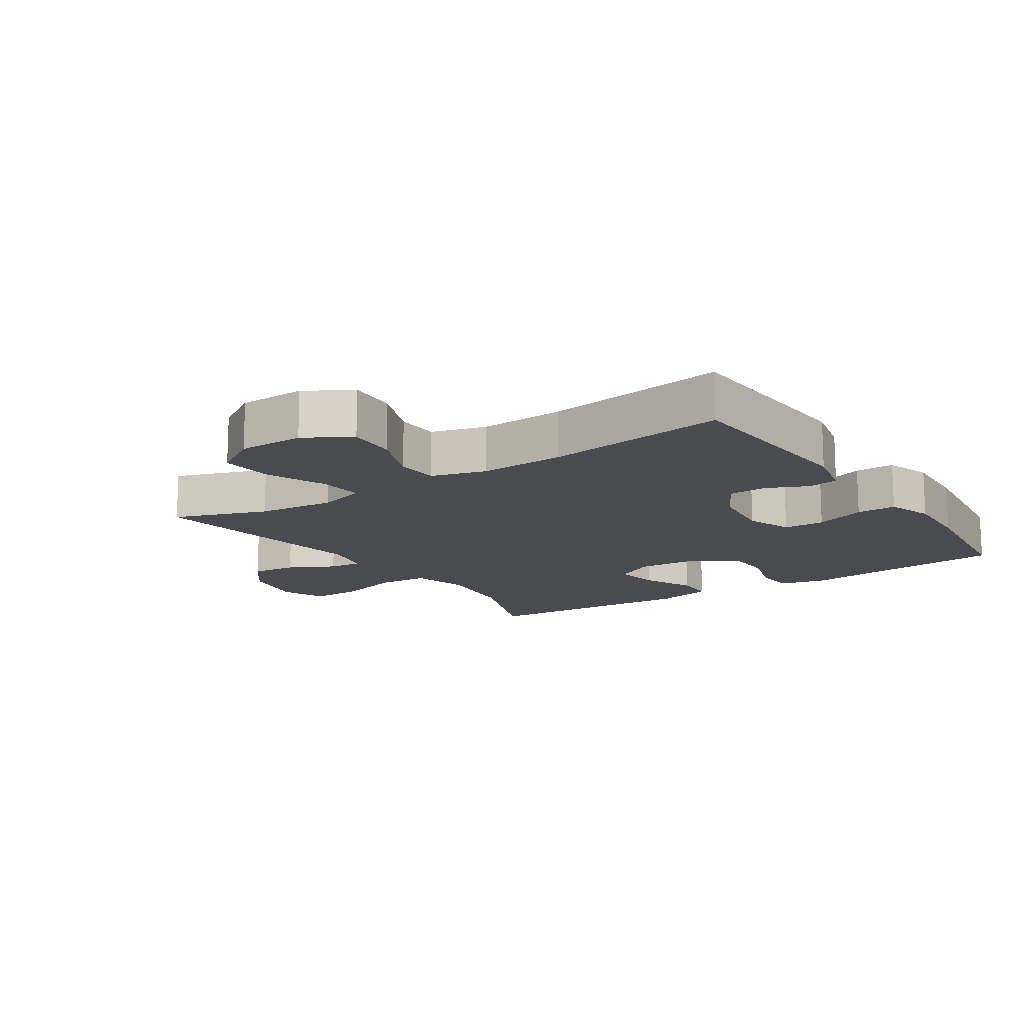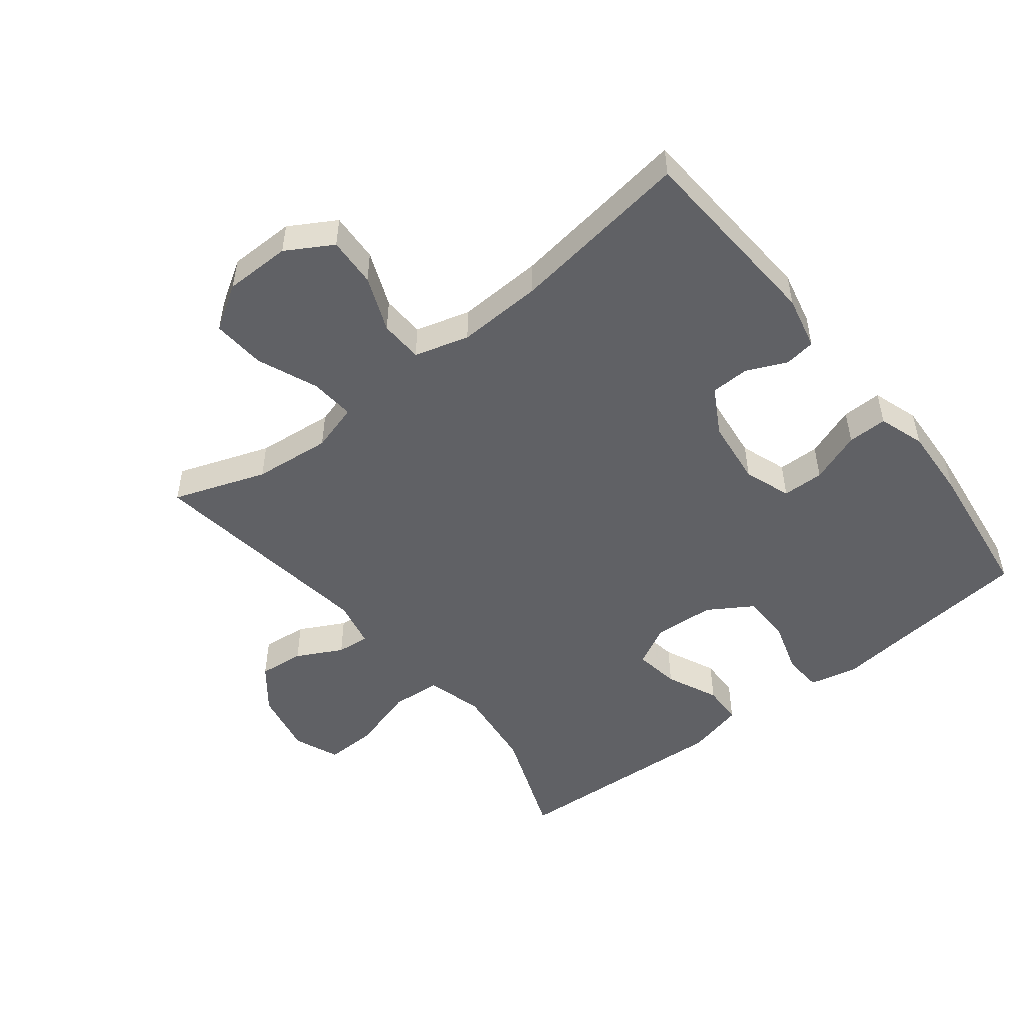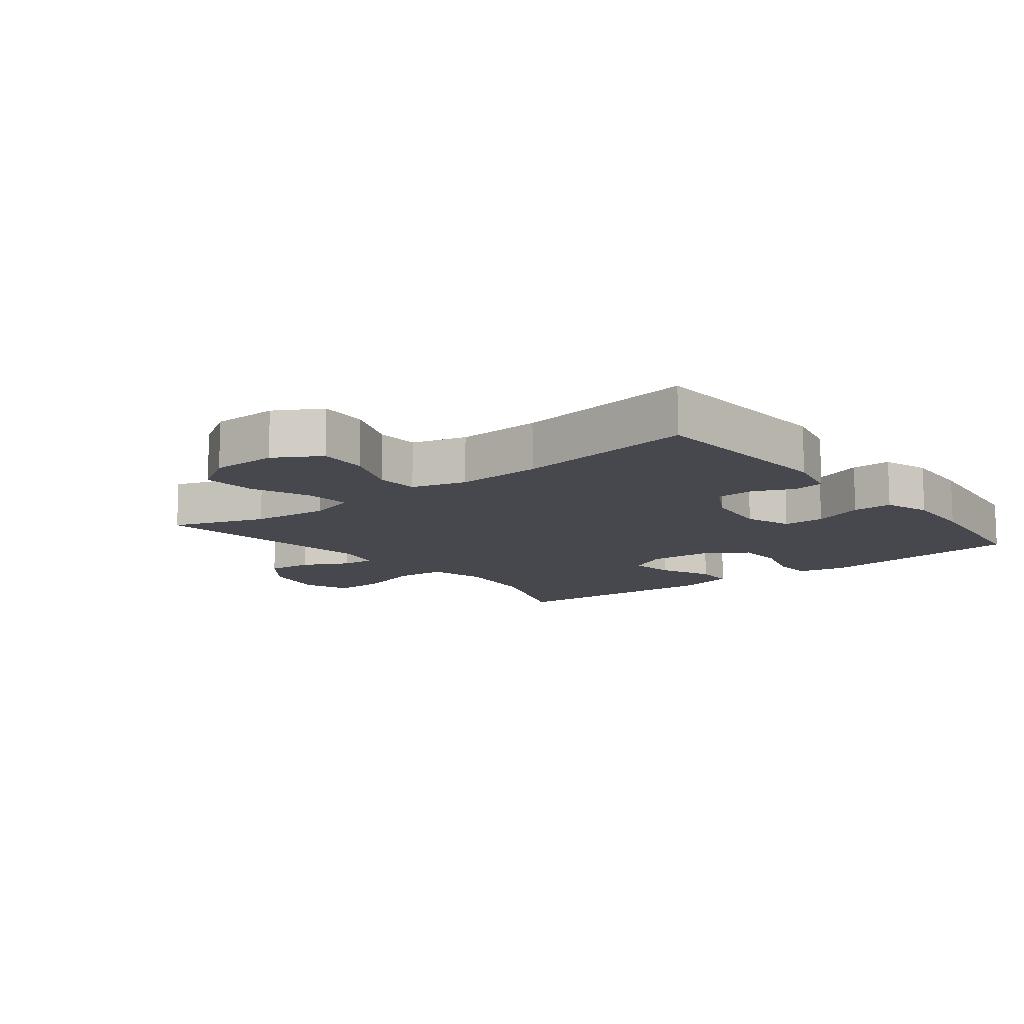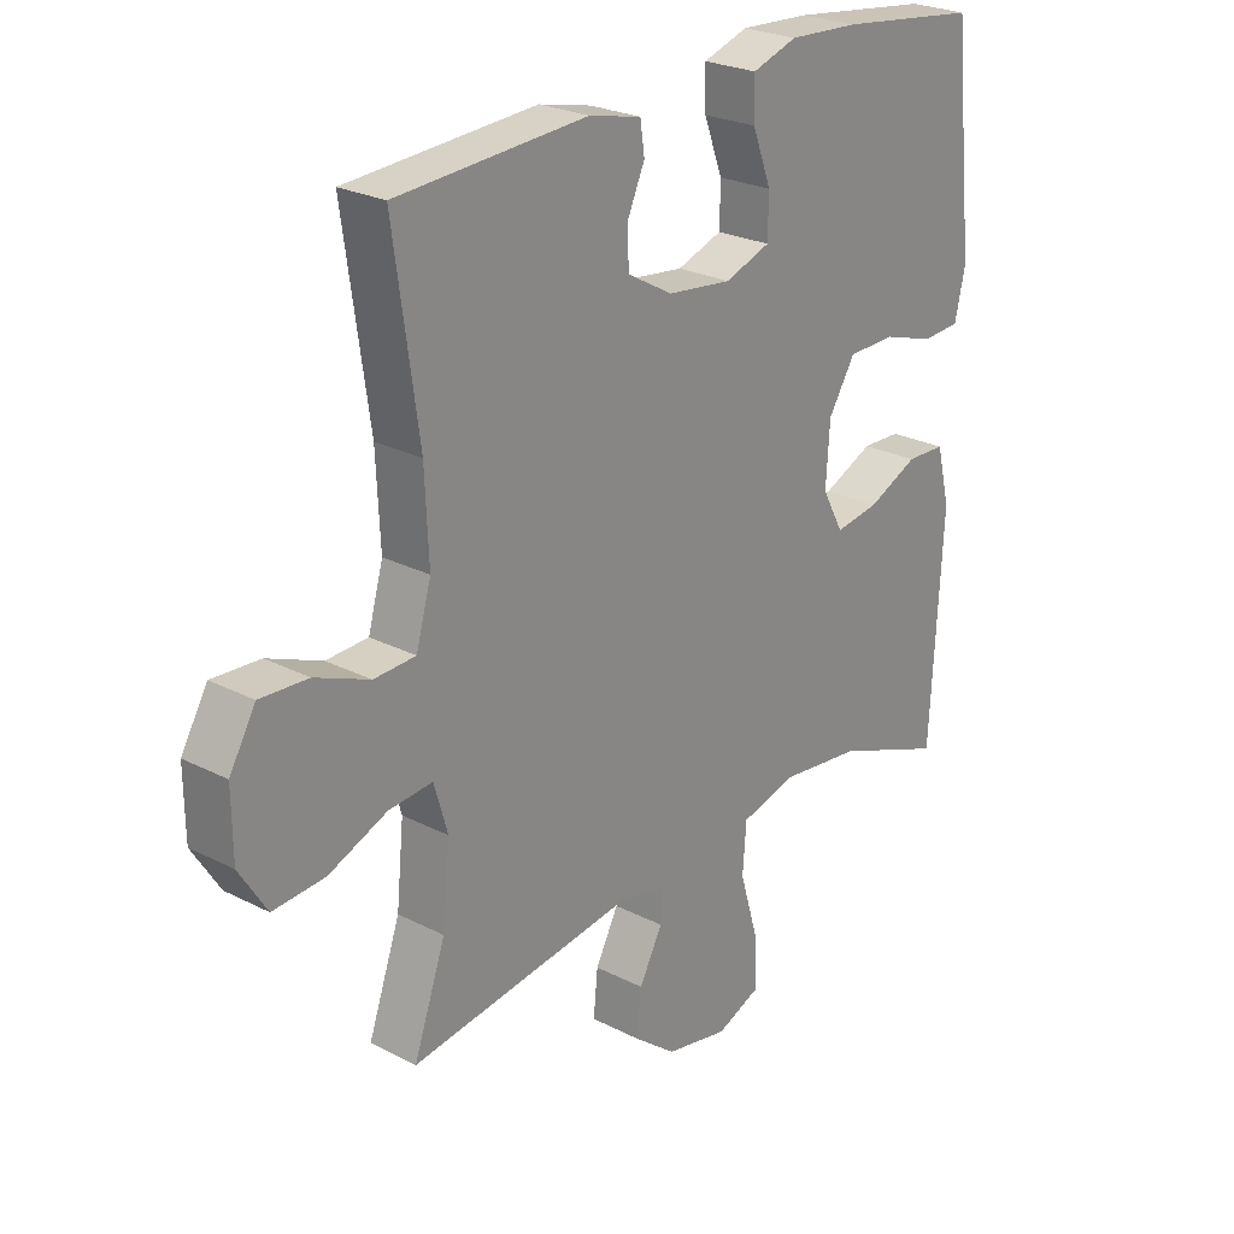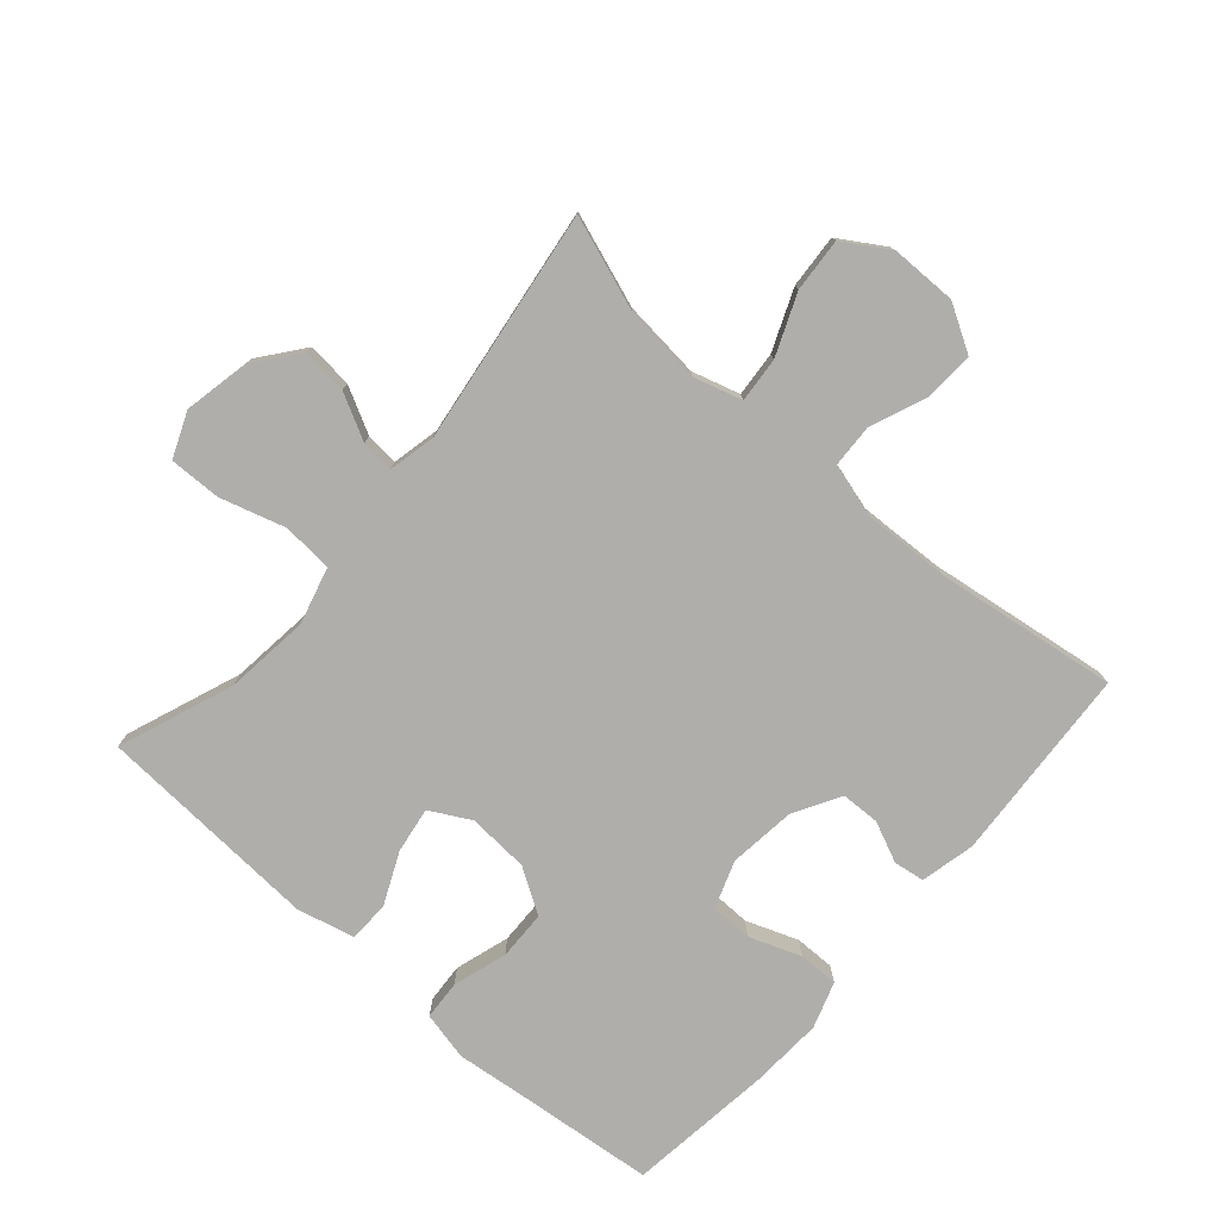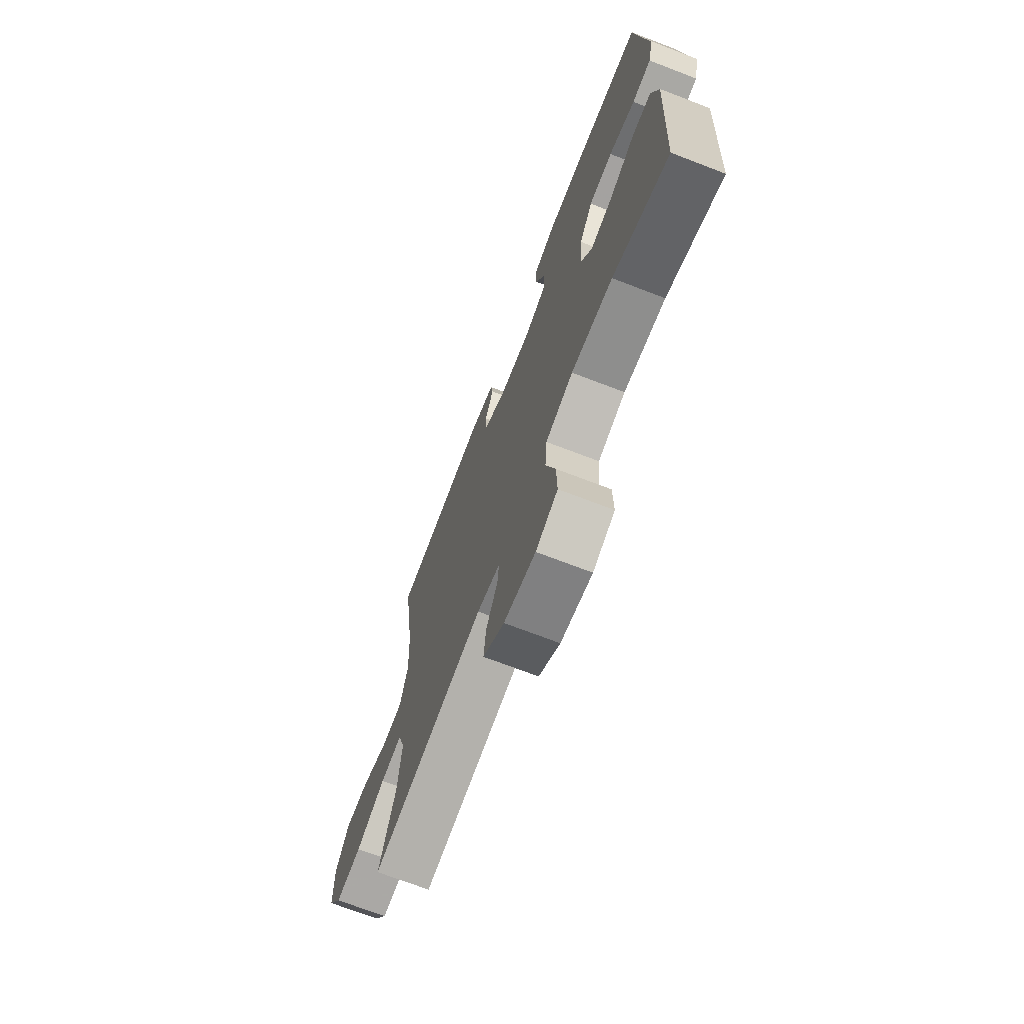
<metadata>
{"format":"obj","ext":"obj","renderer":"f3d","projection":"perspective","resolution":1024,"background":"white","views":[{"elev":-14.2,"azim":-56.4,"up":"+Y"},{"elev":-50.2,"azim":-51.9,"up":"+Y"},{"elev":-11.9,"azim":-51.8,"up":"+Y"},{"elev":24.9,"azim":-50.1,"up":"+Z"},{"elev":-77.9,"azim":-131.2,"up":"+Y"},{"elev":-71.2,"azim":69.0,"up":"+Z"}]}
</metadata>
<code>
v 0.5 0.07 -0.5
v 0.322 0.07 -0.433
v 0.19 0.07 -0.418
v 0.102 0.07 -0.442
v 0.096 0.07 -0.52
v 0.126 0.07 -0.621
v 0.128 0.07 -0.702
v 0.058 0.07 -0.731
v -0.043 0.07 -0.711
v -0.111 0.07 -0.658
v -0.104 0.07 -0.587
v -0.067 0.07 -0.516
v -0.062 0.07 -0.465
v -0.136 0.07 -0.449
v -0.5 0.07 -0.5
v -0.449 0.07 -0.355
v -0.437 0.07 -0.234
v -0.459 0.07 -0.159
v -0.529 0.07 -0.165
v -0.623 0.07 -0.204
v -0.706 0.07 -0.21
v -0.75 0.07 -0.14
v -0.751 0.07 -0.037
v -0.709 0.07 0.035
v -0.632 0.07 0.031
v -0.545 0.07 -0.004
v -0.478 0.07 -0.001
v -0.454 0.07 0.084
v -0.46 0.07 0.217
v -0.5 0.07 0.5
v -0.195 0.07 0.52
v -0.111 0.07 0.501
v -0.104 0.07 0.453
v -0.132 0.07 0.39
v -0.13 0.07 0.33
v -0.057 0.07 0.289
v 0.046 0.07 0.277
v 0.119 0.07 0.303
v 0.12 0.07 0.368
v 0.09 0.07 0.448
v 0.089 0.07 0.51
v 0.161 0.07 0.534
v 0.274 0.07 0.528
v 0.5 0.07 0.5
v 0.522 0.07 0.289
v 0.535 0.07 0.174
v 0.518 0.07 0.099
v 0.457 0.07 0.095
v 0.373 0.07 0.121
v 0.297 0.07 0.119
v 0.254 0.07 0.05
v 0.248 0.07 -0.045
v 0.282 0.07 -0.108
v 0.353 0.07 -0.097
v 0.434 0.07 -0.06
v 0.497 0.07 -0.062
v 0.519 0.07 -0.151
v 0.5 0 -0.5
v 0.322 0 -0.433
v 0.19 0 -0.418
v 0.102 0 -0.442
v 0.096 0 -0.52
v 0.126 0 -0.621
v 0.128 0 -0.702
v 0.058 0 -0.731
v -0.043 0 -0.711
v -0.111 0 -0.658
v -0.104 0 -0.587
v -0.067 0 -0.516
v -0.062 0 -0.465
v -0.136 0 -0.449
v -0.5 0 -0.5
v -0.449 0 -0.355
v -0.437 0 -0.234
v -0.459 0 -0.159
v -0.529 0 -0.165
v -0.623 0 -0.204
v -0.706 0 -0.21
v -0.75 0 -0.14
v -0.751 0 -0.037
v -0.709 0 0.035
v -0.632 0 0.031
v -0.545 0 -0.004
v -0.478 0 -0.001
v -0.454 0 0.084
v -0.46 0 0.217
v -0.5 0 0.5
v -0.195 0 0.52
v -0.111 0 0.501
v -0.104 0 0.453
v -0.132 0 0.39
v -0.13 0 0.33
v -0.057 0 0.289
v 0.046 0 0.277
v 0.119 0 0.303
v 0.12 0 0.368
v 0.09 0 0.448
v 0.089 0 0.51
v 0.161 0 0.534
v 0.274 0 0.528
v 0.5 0 0.5
v 0.522 0 0.289
v 0.535 0 0.174
v 0.518 0 0.099
v 0.457 0 0.095
v 0.373 0 0.121
v 0.297 0 0.119
v 0.254 0 0.05
v 0.248 0 -0.045
v 0.282 0 -0.108
v 0.353 0 -0.097
v 0.434 0 -0.06
v 0.497 0 -0.062
v 0.519 0 -0.151
f 54 55 56 57
f 53 54 57 1
f 46 47 48 49
f 45 46 49 50
f 44 45 50
f 43 44 50 51
f 39 40 41 42
f 38 39 42 43
f 31 32 33 34
f 29 30 31 34
f 28 29 34 35
f 27 28 35 36
f 23 24 25 26
f 23 26 27
f 22 23 27
f 19 20 21 22
f 18 19 22 27
f 17 18 27 36
f 14 15 16
f 13 14 16 17
f 9 10 11 12
f 9 12 13
f 8 9 13
f 5 6 7 8
f 4 5 8 13
f 3 4 13 17
f 53 1 2
f 52 53 2 3
f 38 43 51 52
f 37 38 52 3
f 3 17 36 37
f 114 113 112 111
f 58 114 111 110
f 106 105 104 103
f 107 106 103 102
f 107 102 101
f 108 107 101 100
f 99 98 97 96
f 100 99 96 95
f 91 90 89 88
f 91 88 87 86
f 92 91 86 85
f 93 92 85 84
f 83 82 81 80
f 84 83 80
f 84 80 79
f 79 78 77 76
f 84 79 76 75
f 93 84 75 74
f 73 72 71
f 74 73 71 70
f 69 68 67 66
f 70 69 66
f 70 66 65
f 65 64 63 62
f 70 65 62 61
f 74 70 61 60
f 59 58 110
f 60 59 110 109
f 109 108 100 95
f 60 109 95 94
f 94 93 74 60
f 1 58 59 2
f 2 59 60 3
f 3 60 61 4
f 4 61 62 5
f 5 62 63 6
f 6 63 64 7
f 7 64 65 8
f 8 65 66 9
f 9 66 67 10
f 10 67 68 11
f 11 68 69 12
f 12 69 70 13
f 13 70 71 14
f 14 71 72 15
f 15 72 73 16
f 16 73 74 17
f 17 74 75 18
f 18 75 76 19
f 19 76 77 20
f 20 77 78 21
f 21 78 79 22
f 22 79 80 23
f 23 80 81 24
f 24 81 82 25
f 25 82 83 26
f 26 83 84 27
f 27 84 85 28
f 28 85 86 29
f 29 86 87 30
f 30 87 88 31
f 31 88 89 32
f 32 89 90 33
f 33 90 91 34
f 34 91 92 35
f 35 92 93 36
f 36 93 94 37
f 37 94 95 38
f 38 95 96 39
f 39 96 97 40
f 40 97 98 41
f 41 98 99 42
f 42 99 100 43
f 43 100 101 44
f 44 101 102 45
f 45 102 103 46
f 46 103 104 47
f 47 104 105 48
f 48 105 106 49
f 49 106 107 50
f 50 107 108 51
f 51 108 109 52
f 52 109 110 53
f 53 110 111 54
f 54 111 112 55
f 55 112 113 56
f 56 113 114 57
f 57 114 58 1

</code>
